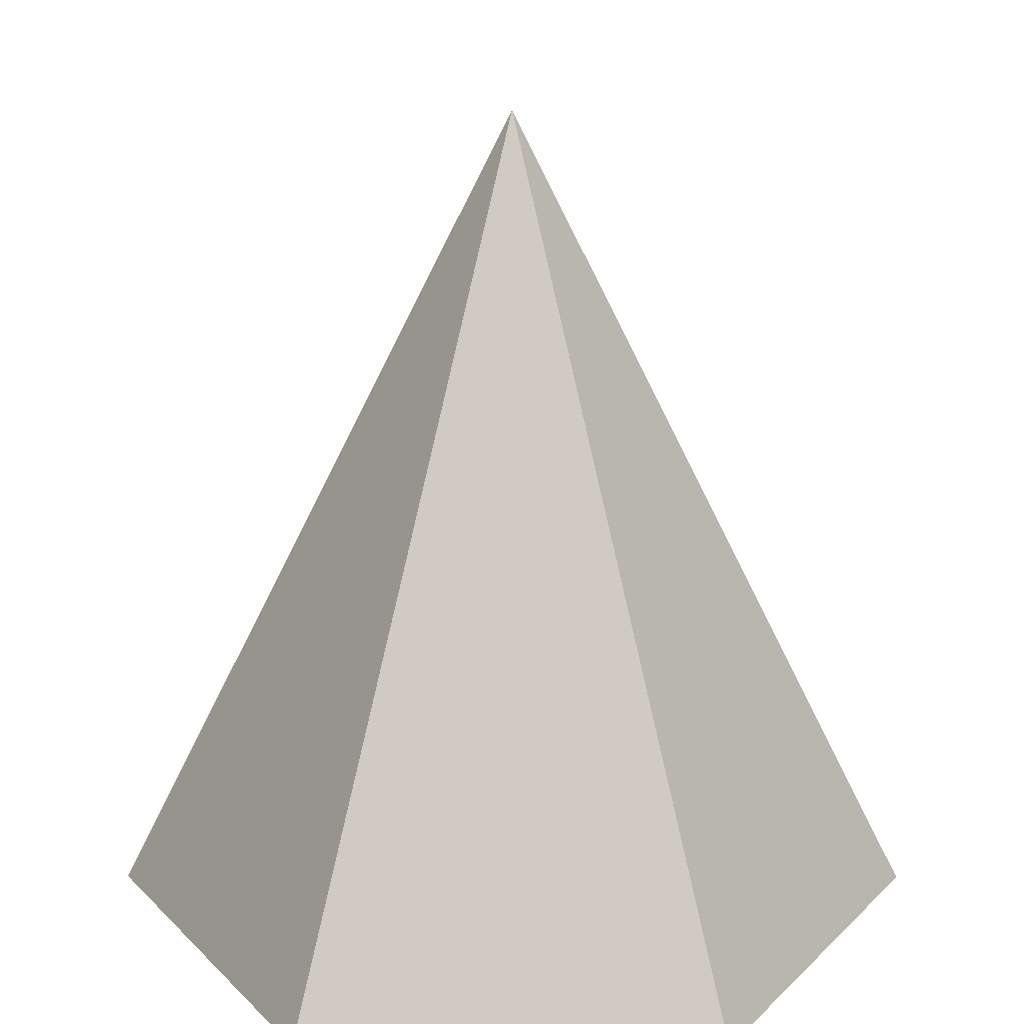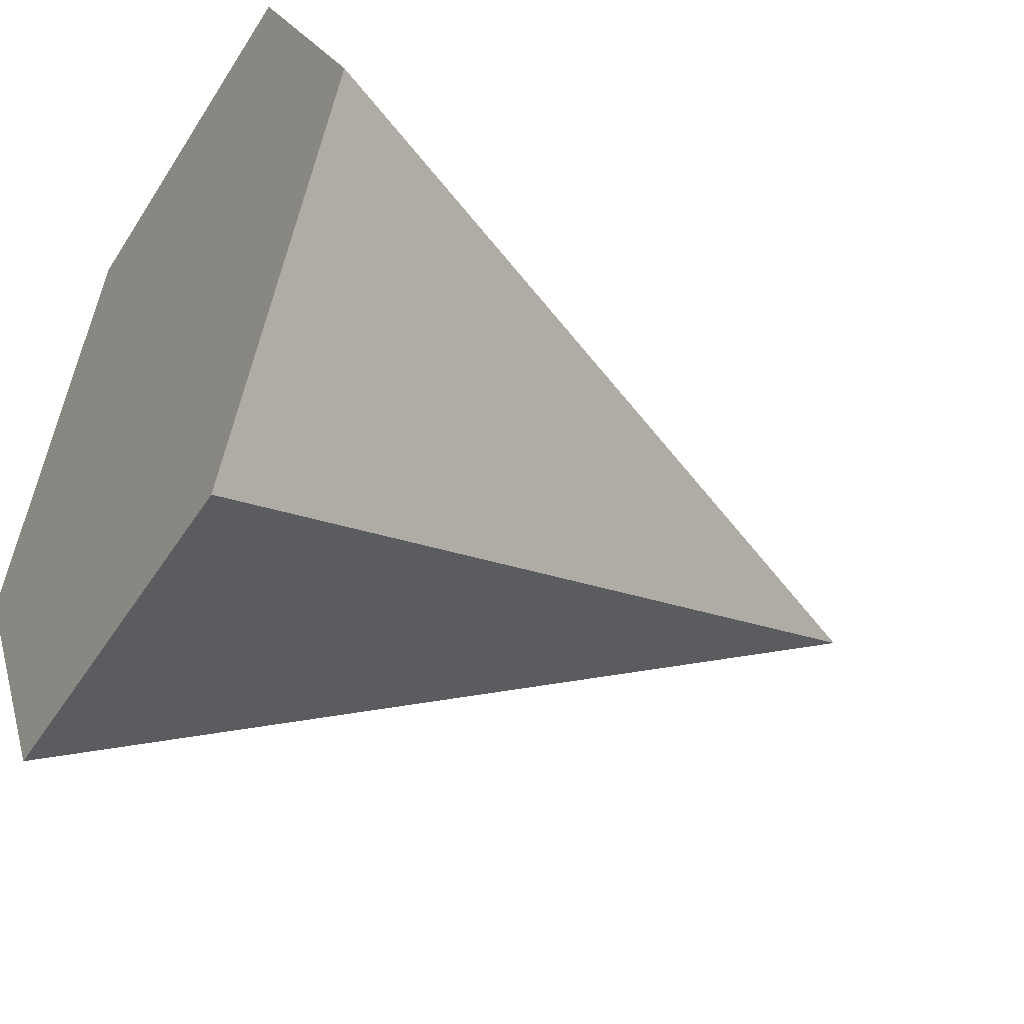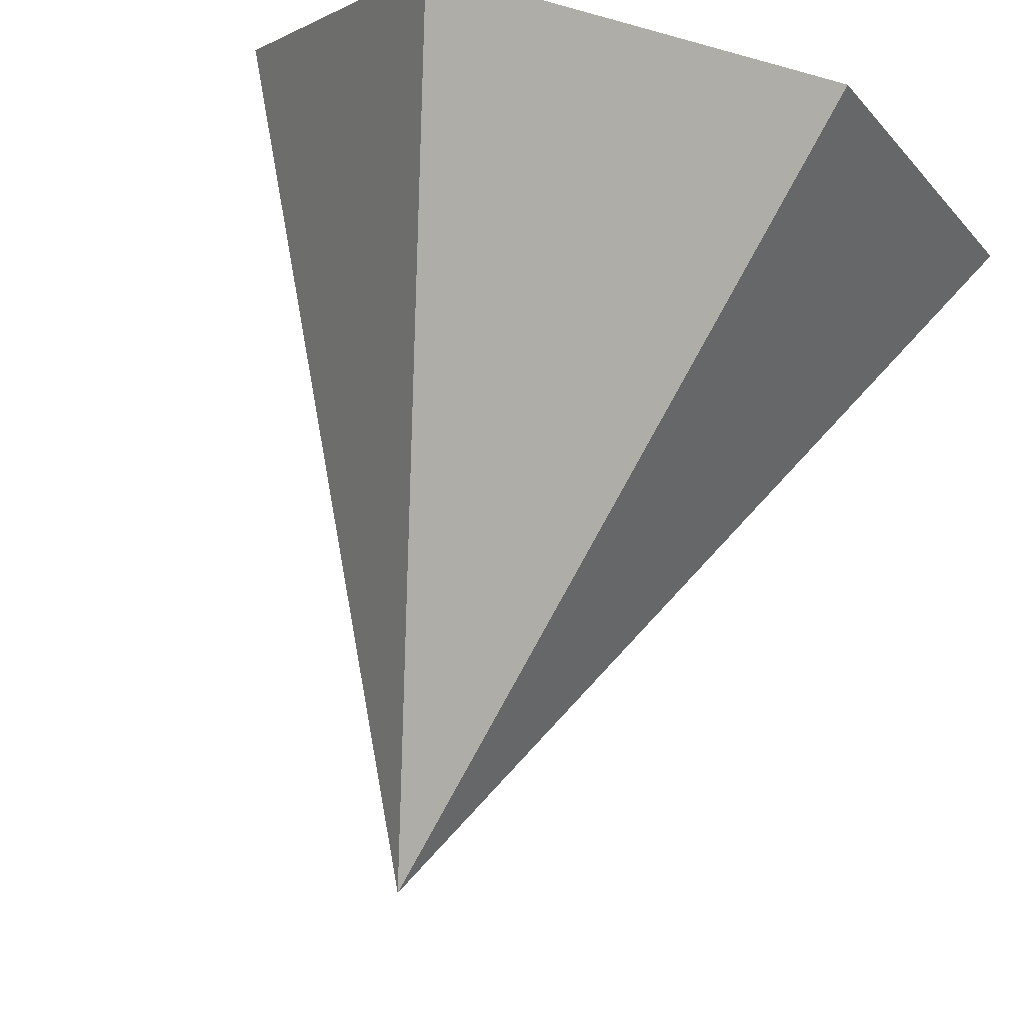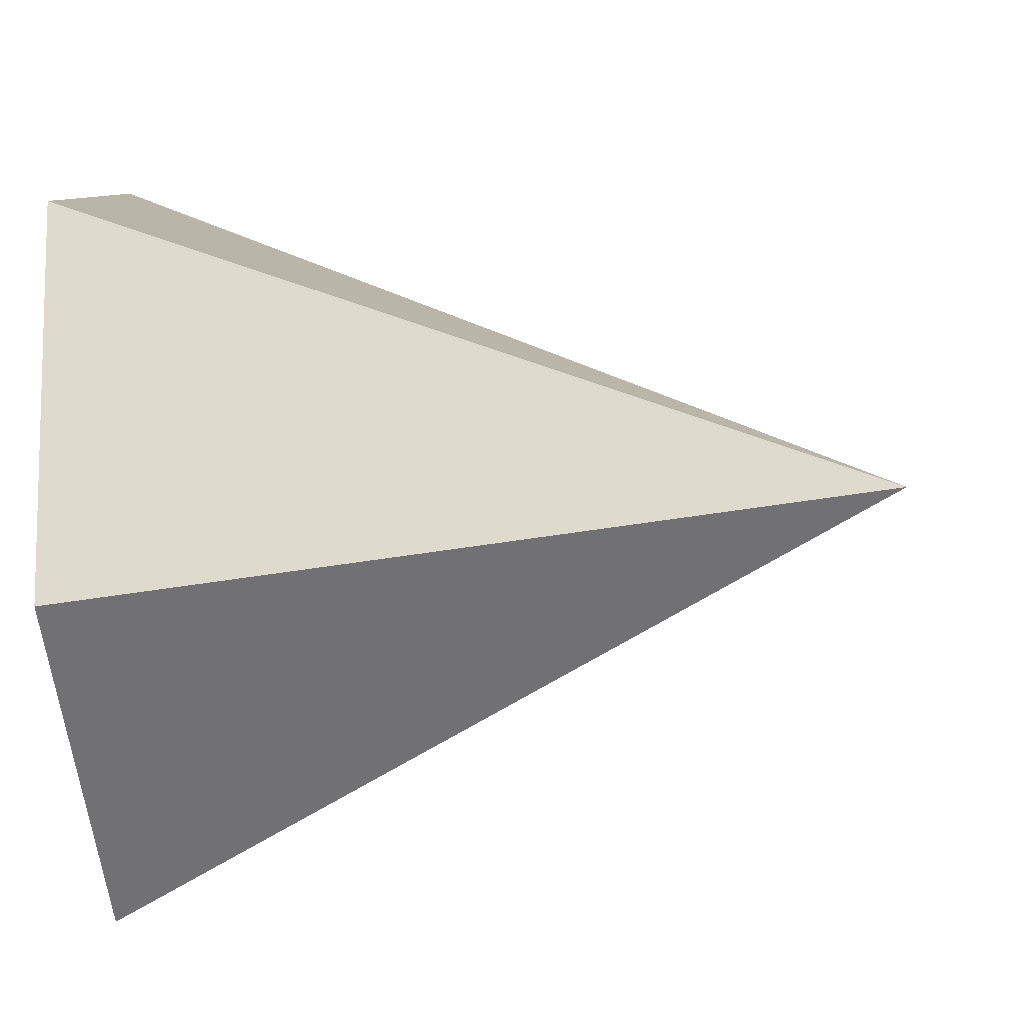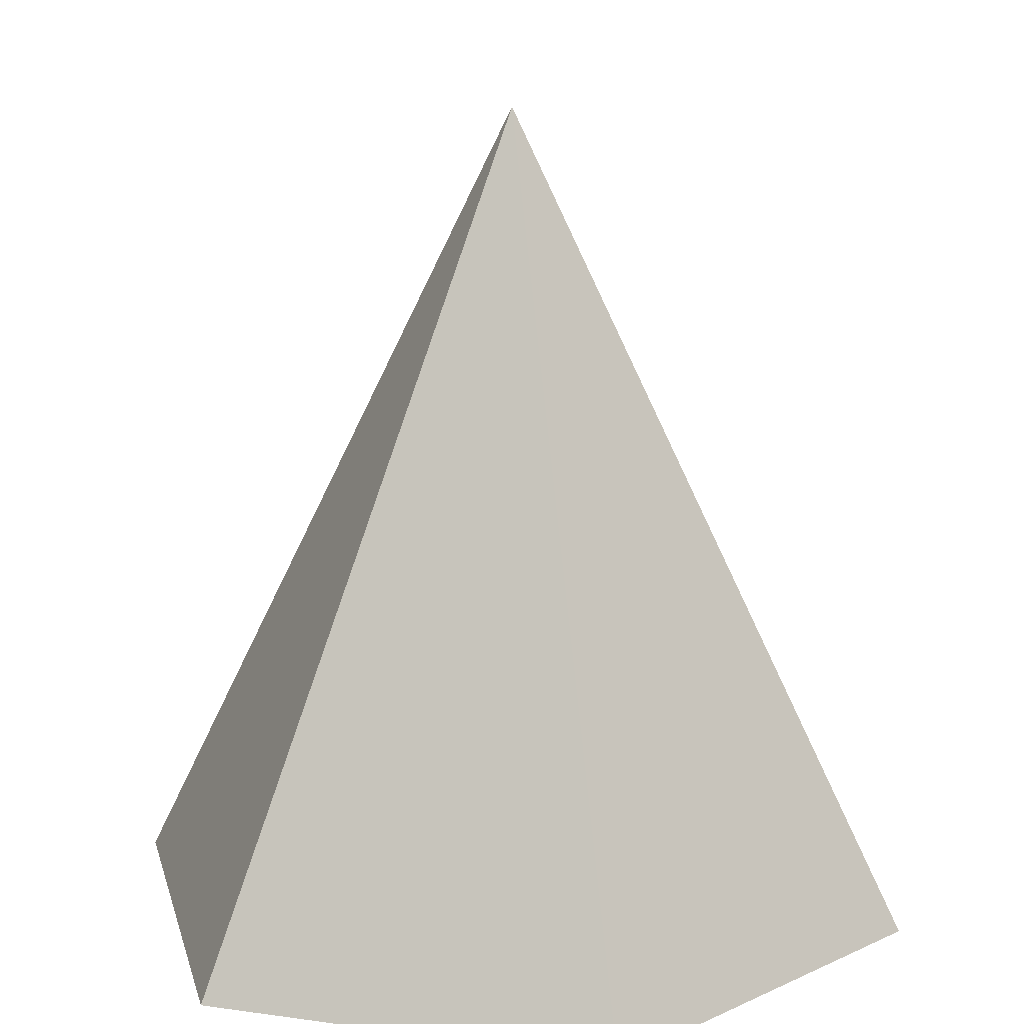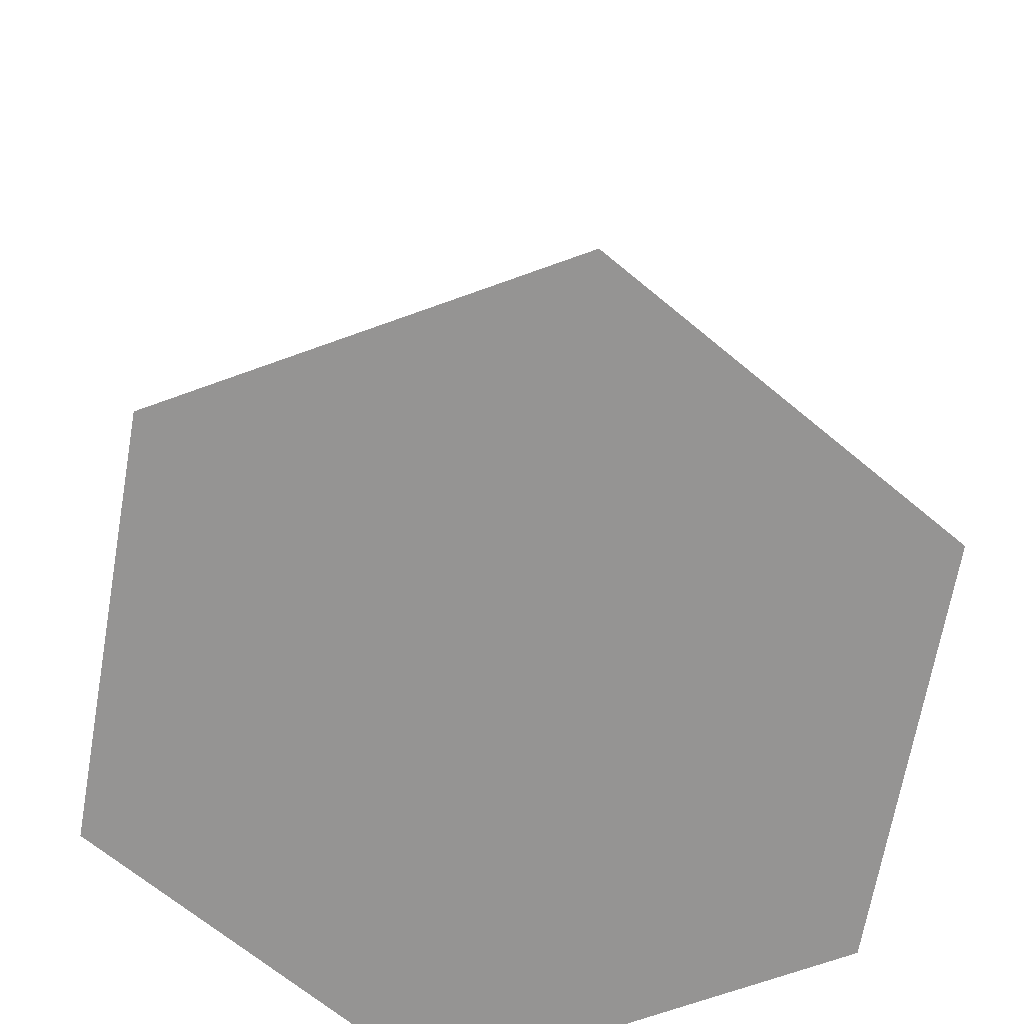
<metadata>
{"format":"obj","ext":"obj","renderer":"f3d","projection":"perspective","resolution":1024,"background":"white","views":[{"elev":18.4,"azim":60.2,"up":"+Y"},{"elev":-44.4,"azim":59.8,"up":"+Z"},{"elev":78.9,"azim":-163.6,"up":"+Z"},{"elev":-51.9,"azim":94.6,"up":"+Z"},{"elev":15.5,"azim":-103.6,"up":"+Y"},{"elev":-67.2,"azim":-39.9,"up":"+Y"}]}
</metadata>
<code>
o ArrowHead
g Cone
v 0 5.96e-08 0
v -0.25 -1 0.433
v -0.5 -1 0
v -0.5 -1 0
v -0.25 -1 0.433
v 0 -1 0
v 0 5.96e-08 0
v 0.25 -1 0.433
v -0.25 -1 0.433
v 0.25 -1 0.433
v 0 5.96e-08 0
v 0.5 -1 -4.371e-08
v 0.25 -1 0.433
v 0.5 -1 -4.371e-08
v 0 5.96e-08 0
v 0.25 -1 -0.433
v 0.5 -1 -4.371e-08
v 0.25 -1 -0.433
v 0 5.96e-08 0
v -0.25 -1 -0.433
v 0.25 -1 -0.433
v -0.25 -1 -0.433
v 0 5.96e-08 0
v -0.5 -1 0
v -0.25 -1 -0.433
g Cone
f 3 2 1
f 6 5 4
f 9 8 7
f 6 10 5
f 13 12 11
f 6 14 10
f 17 16 15
f 6 18 14
f 21 20 19
f 6 22 18
f 25 24 23
f 6 4 22

</code>
